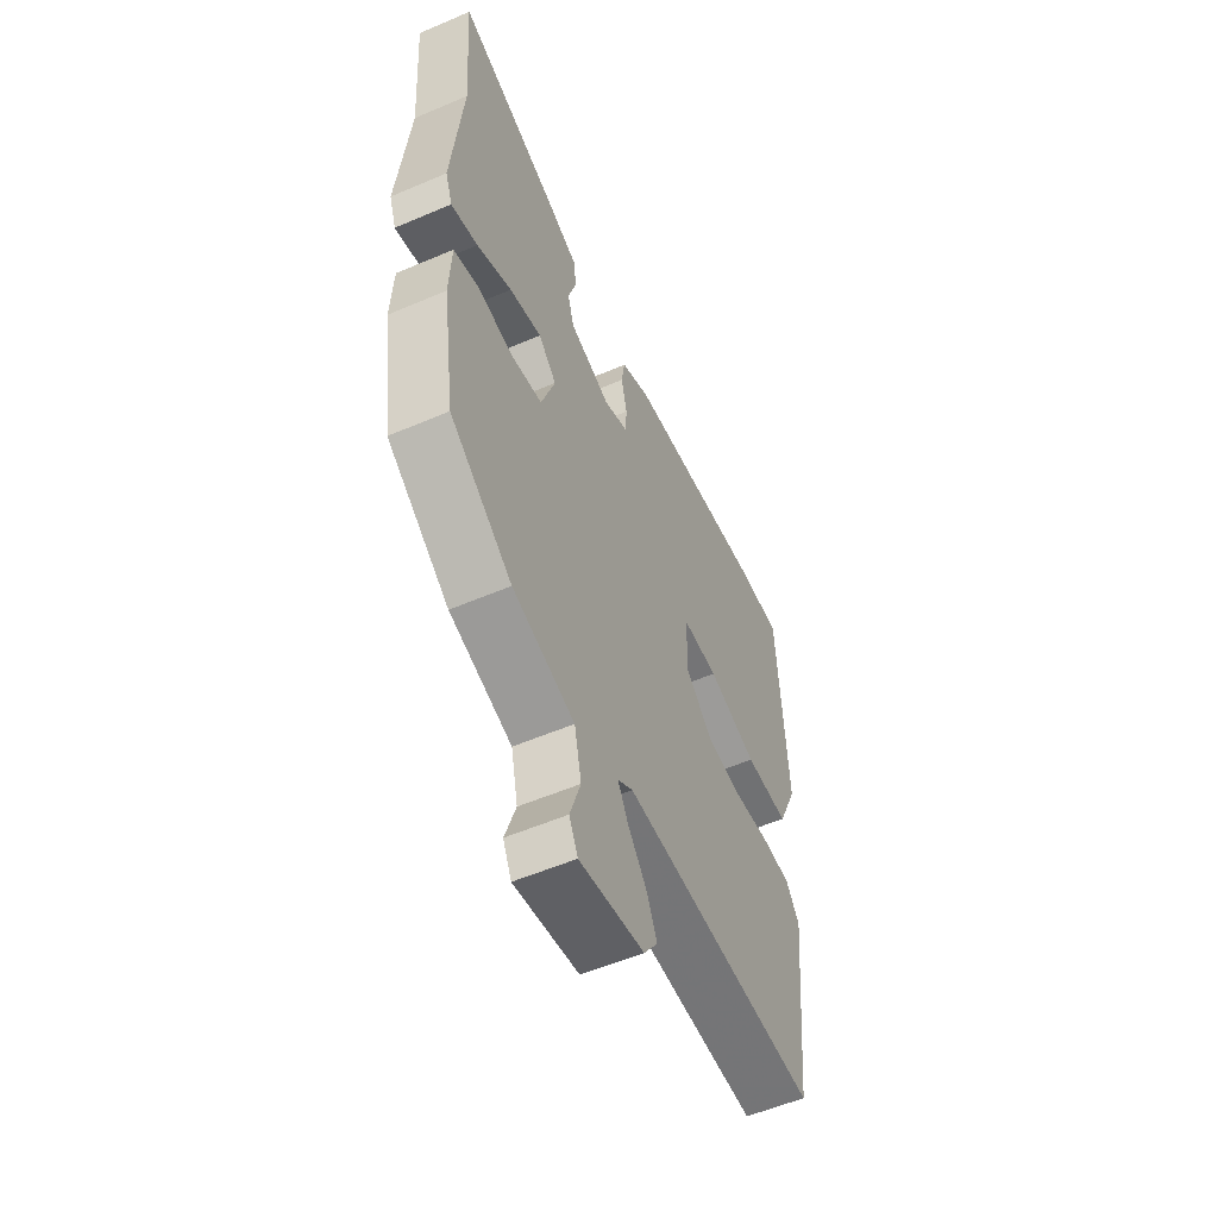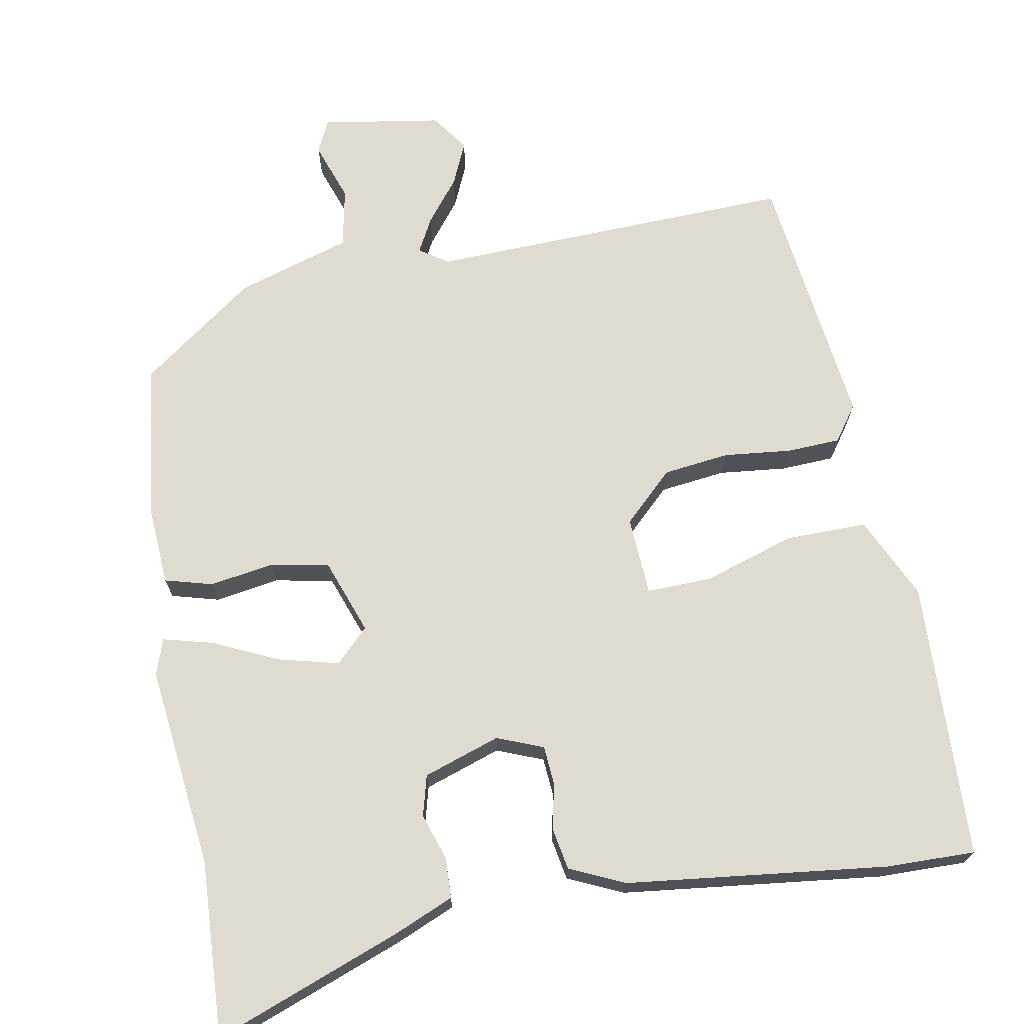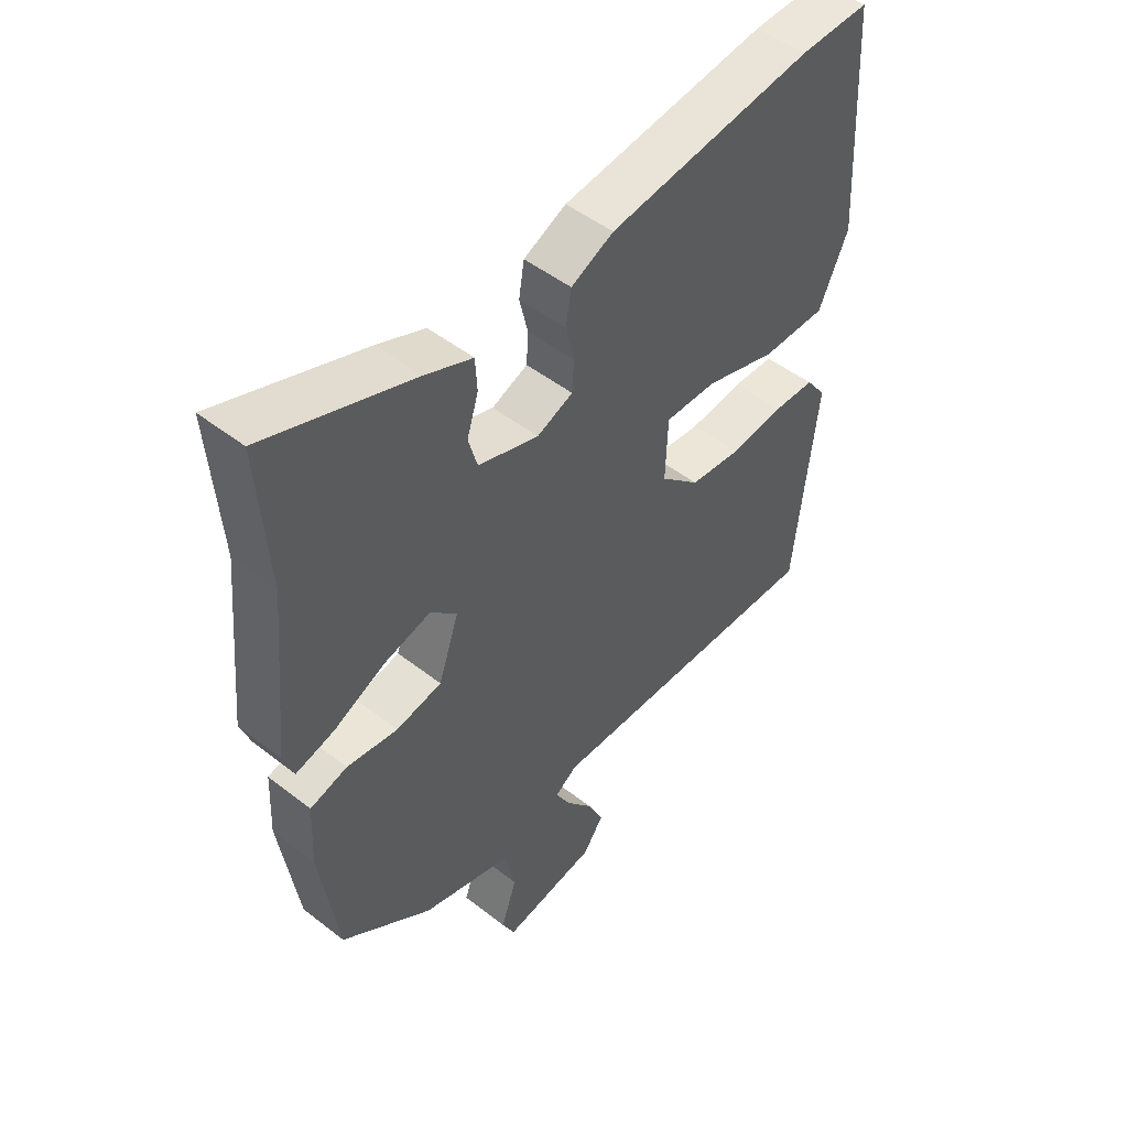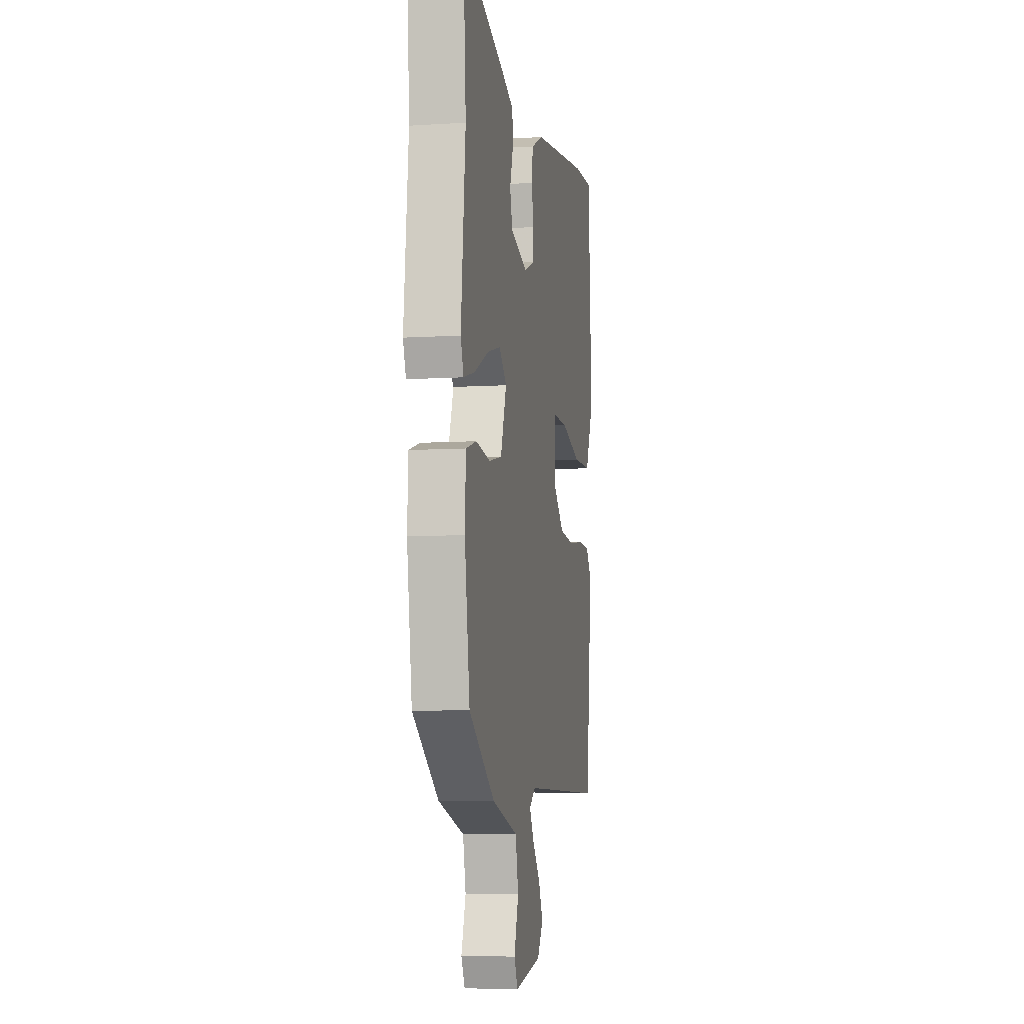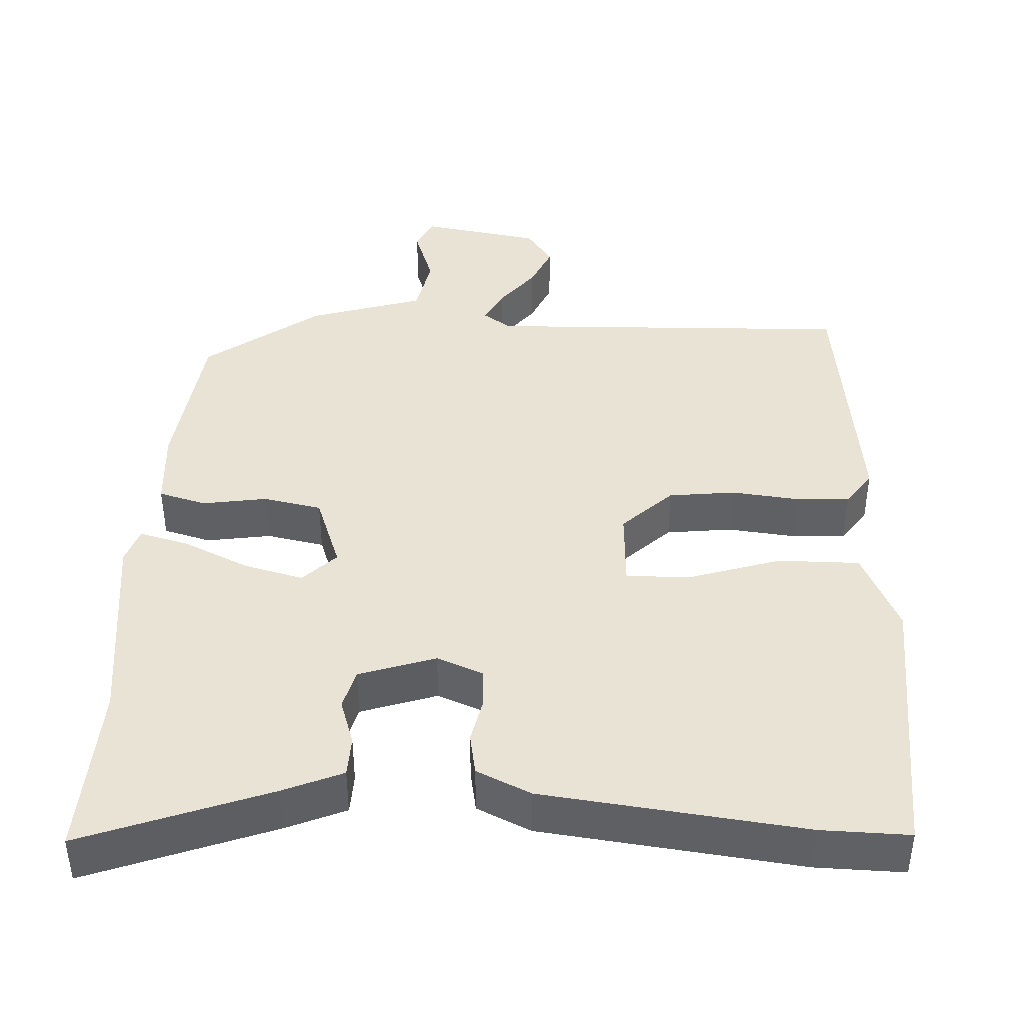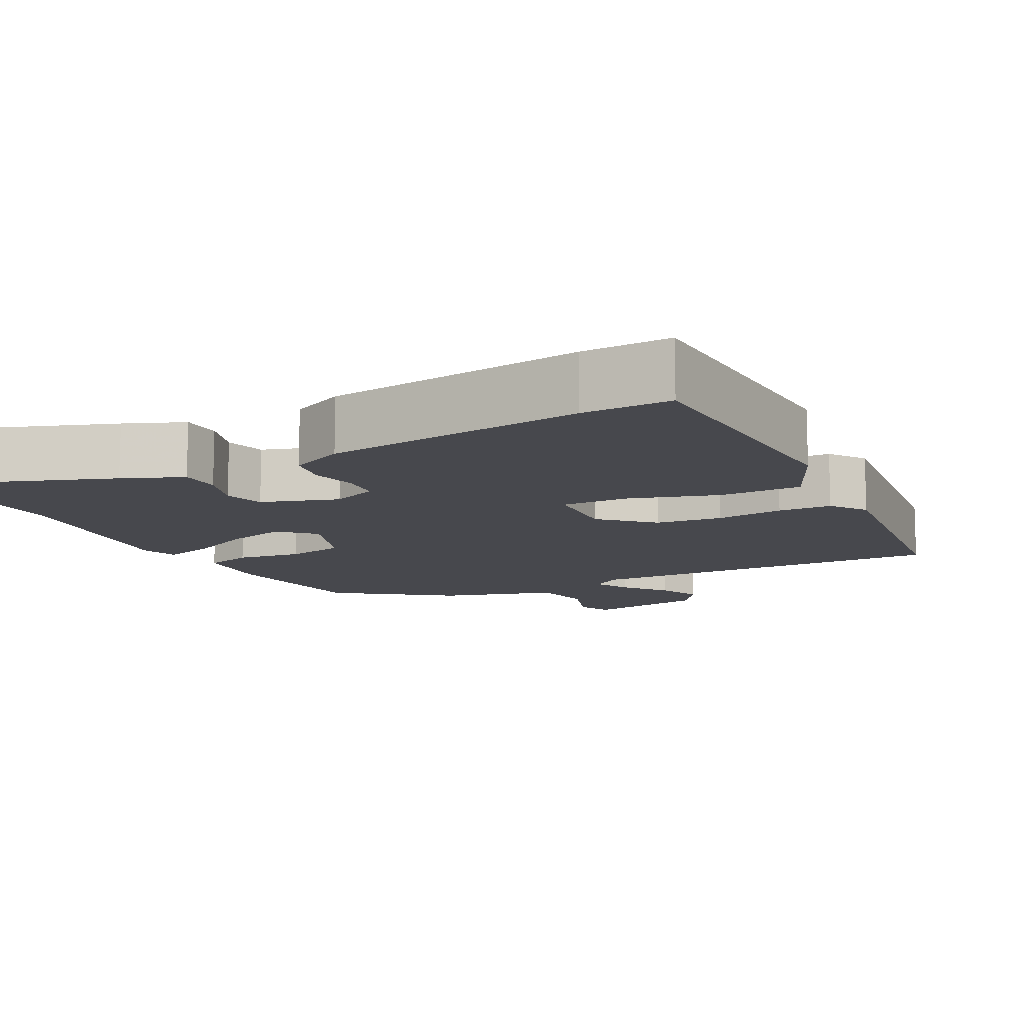
<metadata>
{"format":"obj","ext":"obj","renderer":"f3d","projection":"perspective","resolution":1024,"background":"white","views":[{"elev":-55.7,"azim":-65.8,"up":"+Z"},{"elev":70.2,"azim":-11.3,"up":"+Y"},{"elev":48.9,"azim":-49.0,"up":"+Z"},{"elev":-6.9,"azim":-79.5,"up":"+Z"},{"elev":42.0,"azim":1.9,"up":"+Y"},{"elev":-11.7,"azim":26.9,"up":"+Y"}]}
</metadata>
<code>
v -0.487 0.07 0.314
v -0.503 0.07 0.543
v -0.257 0.07 0.456
v -0.178 0.07 0.424
v -0.175 0.07 0.371
v -0.194 0.07 0.31
v -0.179 0.07 0.257
v -0.078 0.07 0.225
v -0.018 0.07 0.25
v -0.015 0.07 0.301
v -0.029 0.07 0.361
v -0.02 0.07 0.416
v 0.051 0.07 0.45
v 0.393 0.07 0.496
v 0.509 0.07 0.5
v 0.529 0.07 0.136
v 0.48 0.07 0.027
v 0.373 0.07 0.026
v 0.253 0.07 0.062
v 0.167 0.07 0.063
v 0.163 0.07 -0.041
v 0.229 0.07 -0.102
v 0.316 0.07 -0.111
v 0.405 0.07 -0.1
v 0.475 0.07 -0.102
v 0.509 0.07 -0.148
v 0.472 0.07 -0.49
v -0.01 0.07 -0.482
v -0.047 0.07 -0.508
v -0.022 0.07 -0.553
v 0.023 0.07 -0.608
v 0.049 0.07 -0.664
v 0.015 0.07 -0.713
v -0.142 0.07 -0.741
v -0.163 0.07 -0.698
v -0.137 0.07 -0.62
v -0.154 0.07 -0.542
v -0.305 0.07 -0.498
v -0.456 0.07 -0.391
v -0.486 0.07 -0.186
v -0.481 0.07 -0.082
v -0.419 0.07 -0.064
v -0.334 0.07 -0.076
v -0.258 0.07 -0.06
v -0.224 0.07 0.039
v -0.268 0.07 0.081
v -0.346 0.07 0.06
v -0.431 0.07 0.019
v -0.496 0.07 0.001
v -0.513 0.07 0.048
v -0.487 0 0.314
v -0.503 0 0.543
v -0.257 0 0.456
v -0.178 0 0.424
v -0.175 0 0.371
v -0.194 0 0.31
v -0.179 0 0.257
v -0.078 0 0.225
v -0.018 0 0.25
v -0.015 0 0.301
v -0.029 0 0.361
v -0.02 0 0.416
v 0.051 0 0.45
v 0.393 0 0.496
v 0.509 0 0.5
v 0.529 0 0.136
v 0.48 0 0.027
v 0.373 0 0.026
v 0.253 0 0.062
v 0.167 0 0.063
v 0.163 0 -0.041
v 0.229 0 -0.102
v 0.316 0 -0.111
v 0.405 0 -0.1
v 0.475 0 -0.102
v 0.509 0 -0.148
v 0.472 0 -0.49
v -0.01 0 -0.482
v -0.047 0 -0.508
v -0.022 0 -0.553
v 0.023 0 -0.608
v 0.049 0 -0.664
v 0.015 0 -0.713
v -0.142 0 -0.741
v -0.163 0 -0.698
v -0.137 0 -0.62
v -0.154 0 -0.542
v -0.305 0 -0.498
v -0.456 0 -0.391
v -0.486 0 -0.186
v -0.481 0 -0.082
v -0.419 0 -0.064
v -0.334 0 -0.076
v -0.258 0 -0.06
v -0.224 0 0.039
v -0.268 0 0.081
v -0.346 0 0.06
v -0.431 0 0.019
v -0.496 0 0.001
v -0.513 0 0.048
f 47 48 49 50
f 46 47 50 1
f 45 46 1 2
f 40 41 42 43
f 40 43 44
f 37 38 39 40
f 37 40 44
f 36 37 44 45
f 34 35 36
f 33 34 36
f 30 31 32 33
f 29 30 33 36
f 25 26 27 28
f 23 24 25 28
f 22 23 28 29
f 21 22 29 36
f 16 17 18 19
f 16 19 20
f 15 16 20
f 14 15 20
f 13 14 20
f 10 11 12 13
f 9 10 13 20
f 8 9 20 21
f 3 4 5 6
f 45 2 3 6
f 45 6 7
f 21 36 45
f 7 8 21 45
f 100 99 98 97
f 51 100 97 96
f 52 51 96 95
f 93 92 91 90
f 94 93 90
f 90 89 88 87
f 94 90 87
f 95 94 87 86
f 86 85 84
f 86 84 83
f 83 82 81 80
f 86 83 80 79
f 78 77 76 75
f 78 75 74 73
f 79 78 73 72
f 86 79 72 71
f 69 68 67 66
f 70 69 66
f 70 66 65
f 70 65 64
f 70 64 63
f 63 62 61 60
f 70 63 60 59
f 71 70 59 58
f 56 55 54 53
f 56 53 52 95
f 57 56 95
f 95 86 71
f 95 71 58 57
f 1 51 52 2
f 2 52 53 3
f 3 53 54 4
f 4 54 55 5
f 5 55 56 6
f 6 56 57 7
f 7 57 58 8
f 8 58 59 9
f 9 59 60 10
f 10 60 61 11
f 11 61 62 12
f 12 62 63 13
f 13 63 64 14
f 14 64 65 15
f 15 65 66 16
f 16 66 67 17
f 17 67 68 18
f 18 68 69 19
f 19 69 70 20
f 20 70 71 21
f 21 71 72 22
f 22 72 73 23
f 23 73 74 24
f 24 74 75 25
f 25 75 76 26
f 26 76 77 27
f 27 77 78 28
f 28 78 79 29
f 29 79 80 30
f 30 80 81 31
f 31 81 82 32
f 32 82 83 33
f 33 83 84 34
f 34 84 85 35
f 35 85 86 36
f 36 86 87 37
f 37 87 88 38
f 38 88 89 39
f 39 89 90 40
f 40 90 91 41
f 41 91 92 42
f 42 92 93 43
f 43 93 94 44
f 44 94 95 45
f 45 95 96 46
f 46 96 97 47
f 47 97 98 48
f 48 98 99 49
f 49 99 100 50
f 50 100 51 1

</code>
